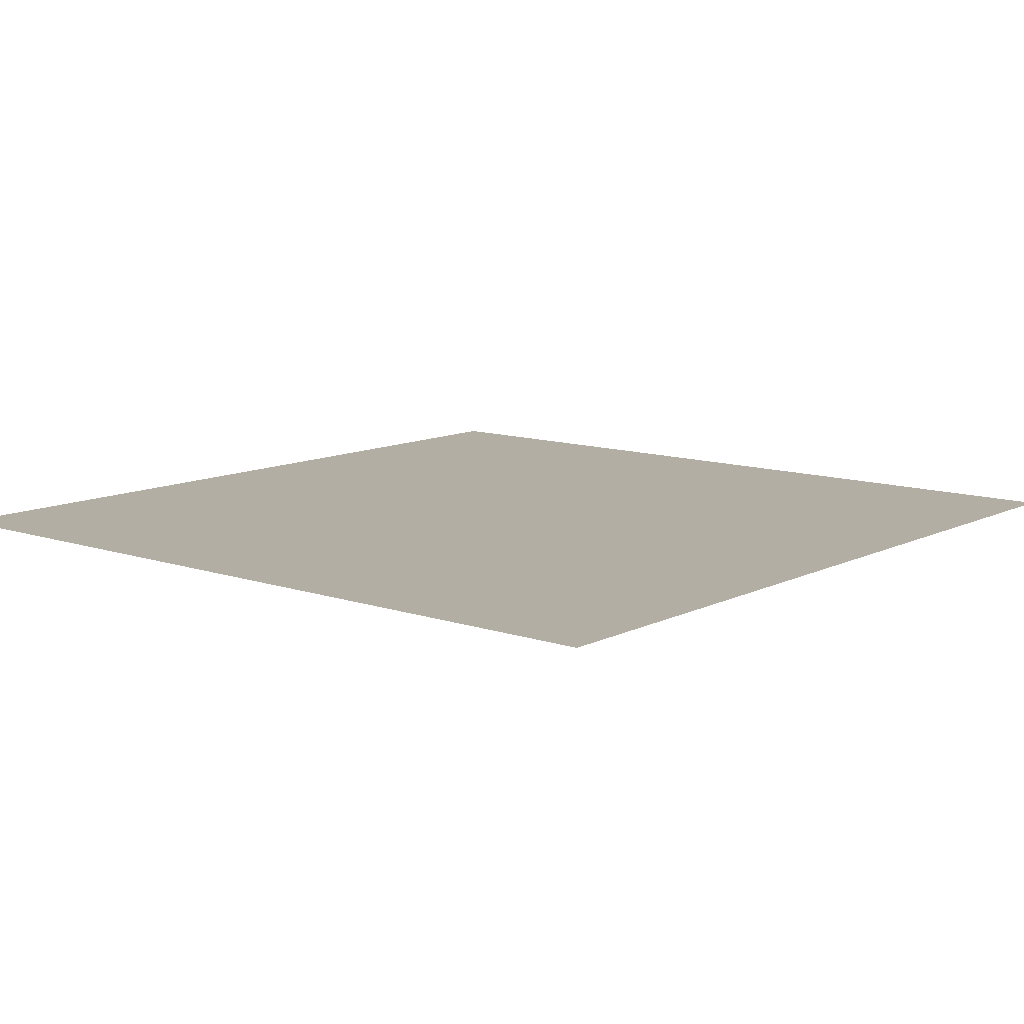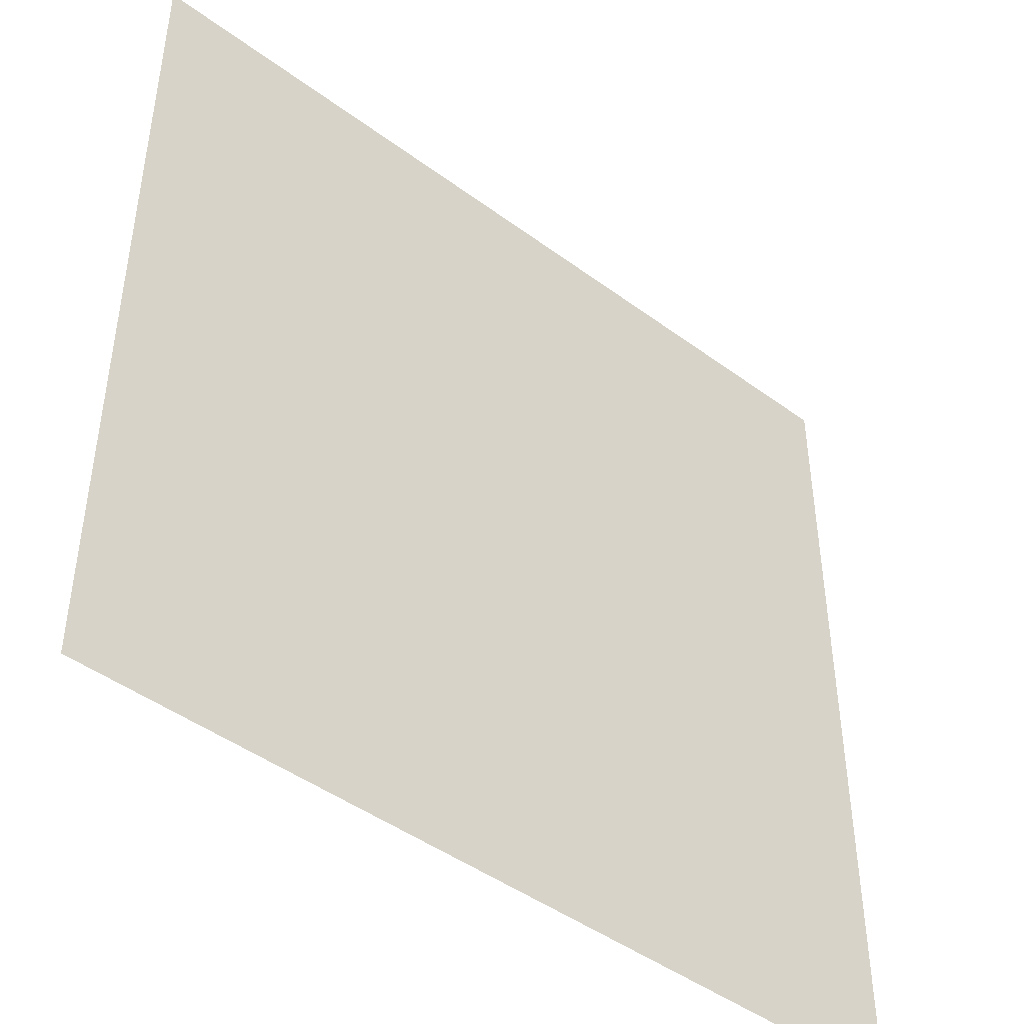
<metadata>
{"format":"obj","ext":"obj","renderer":"f3d","projection":"perspective","resolution":1024,"background":"white","views":[{"elev":11.0,"azim":39.8,"up":"+Z"},{"elev":-45.5,"azim":139.6,"up":"+Y"}]}
</metadata>
<code>
v 0 -1 0
v -1 -1 0
v -1 0 0
v 0 0 0
v -1 -1 0
v -2 -1 0
v -2 0 0
v -1 0 0
v -2 -1 0
v -3 -1 0
v -3 0 0
v -2 0 0
v -3 -1 0
v -4 -1 0
v -4 0 0
v -3 0 0
v -4 -1 0
v -5 -1 0
v -5 0 0
v -4 0 0
v -5 -1 0
v -6 -1 0
v -6 0 0
v -5 0 0
v -6 -1 0
v -7 -1 0
v -7 0 0
v -6 0 0
v -7 -1 0
v -8 -1 0
v -8 0 0
v -7 0 0
v -8 -1 0
v -9 -1 0
v -9 0 0
v -8 0 0
v -9 -1 0
v -10 -1 0
v -10 0 0
v -9 0 0
v -10 -1 0
v -11 -1 0
v -11 0 0
v -10 0 0
v -11 -1 0
v -12 -1 0
v -12 0 0
v -11 0 0
v -12 -1 0
v -13 -1 0
v -13 0 0
v -12 0 0
v -13 -1 0
v -14 -1 0
v -14 0 0
v -13 0 0
v -14 -1 0
v -15 -1 0
v -15 0 0
v -14 0 0
v -15 -1 0
v -16 -1 0
v -16 0 0
v -15 0 0
v 0 -2 0
v -1 -2 0
v -1 -1 0
v 0 -1 0
v -1 -2 0
v -2 -2 0
v -2 -1 0
v -1 -1 0
v -2 -2 0
v -3 -2 0
v -3 -1 0
v -2 -1 0
v -3 -2 0
v -4 -2 0
v -4 -1 0
v -3 -1 0
v -4 -2 0
v -5 -2 0
v -5 -1 0
v -4 -1 0
v -5 -2 0
v -6 -2 0
v -6 -1 0
v -5 -1 0
v -6 -2 0
v -7 -2 0
v -7 -1 0
v -6 -1 0
v -7 -2 0
v -8 -2 0
v -8 -1 0
v -7 -1 0
v -8 -2 0
v -9 -2 0
v -9 -1 0
v -8 -1 0
v -9 -2 0
v -10 -2 0
v -10 -1 0
v -9 -1 0
v -10 -2 0
v -11 -2 0
v -11 -1 0
v -10 -1 0
v -11 -2 0
v -12 -2 0
v -12 -1 0
v -11 -1 0
v -12 -2 0
v -13 -2 0
v -13 -1 0
v -12 -1 0
v -13 -2 0
v -14 -2 0
v -14 -1 0
v -13 -1 0
v -14 -2 0
v -15 -2 0
v -15 -1 0
v -14 -1 0
v -15 -2 0
v -16 -2 0
v -16 -1 0
v -15 -1 0
v 0 -3 0
v -1 -3 0
v -1 -2 0
v 0 -2 0
v -1 -3 0
v -2 -3 0
v -2 -2 0
v -1 -2 0
v -2 -3 0
v -3 -3 0
v -3 -2 0
v -2 -2 0
v -3 -3 0
v -4 -3 0
v -4 -2 0
v -3 -2 0
v -4 -3 0
v -5 -3 0
v -5 -2 0
v -4 -2 0
v -5 -3 0
v -6 -3 0
v -6 -2 0
v -5 -2 0
v -6 -3 0
v -7 -3 0
v -7 -2 0
v -6 -2 0
v -7 -3 0
v -8 -3 0
v -8 -2 0
v -7 -2 0
v -8 -3 0
v -9 -3 0
v -9 -2 0
v -8 -2 0
v -9 -3 0
v -10 -3 0
v -10 -2 0
v -9 -2 0
v -10 -3 0
v -11 -3 0
v -11 -2 0
v -10 -2 0
v -11 -3 0
v -12 -3 0
v -12 -2 0
v -11 -2 0
v -12 -3 0
v -13 -3 0
v -13 -2 0
v -12 -2 0
v -13 -3 0
v -14 -3 0
v -14 -2 0
v -13 -2 0
v -14 -3 0
v -15 -3 0
v -15 -2 0
v -14 -2 0
v -15 -3 0
v -16 -3 0
v -16 -2 0
v -15 -2 0
v 0 -4 0
v -1 -4 0
v -1 -3 0
v 0 -3 0
v -1 -4 0
v -2 -4 0
v -2 -3 0
v -1 -3 0
v -2 -4 0
v -3 -4 0
v -3 -3 0
v -2 -3 0
v -3 -4 0
v -4 -4 0
v -4 -3 0
v -3 -3 0
v -4 -4 0
v -5 -4 0
v -5 -3 0
v -4 -3 0
v -5 -4 0
v -6 -4 0
v -6 -3 0
v -5 -3 0
v -6 -4 0
v -7 -4 0
v -7 -3 0
v -6 -3 0
v -7 -4 0
v -8 -4 0
v -8 -3 0
v -7 -3 0
v -8 -4 0
v -9 -4 0
v -9 -3 0
v -8 -3 0
v -9 -4 0
v -10 -4 0
v -10 -3 0
v -9 -3 0
v -10 -4 0
v -11 -4 0
v -11 -3 0
v -10 -3 0
v -11 -4 0
v -12 -4 0
v -12 -3 0
v -11 -3 0
v -12 -4 0
v -13 -4 0
v -13 -3 0
v -12 -3 0
v -13 -4 0
v -14 -4 0
v -14 -3 0
v -13 -3 0
v -14 -4 0
v -15 -4 0
v -15 -3 0
v -14 -3 0
v -15 -4 0
v -16 -4 0
v -16 -3 0
v -15 -3 0
v 0 -5 0
v -1 -5 0
v -1 -4 0
v 0 -4 0
v -1 -5 0
v -2 -5 0
v -2 -4 0
v -1 -4 0
v -2 -5 0
v -3 -5 0
v -3 -4 0
v -2 -4 0
v -3 -5 0
v -4 -5 0
v -4 -4 0
v -3 -4 0
v -4 -5 0
v -5 -5 0
v -5 -4 0
v -4 -4 0
v -5 -5 0
v -6 -5 0
v -6 -4 0
v -5 -4 0
v -6 -5 0
v -7 -5 0
v -7 -4 0
v -6 -4 0
v -7 -5 0
v -8 -5 0
v -8 -4 0
v -7 -4 0
v -8 -5 0
v -9 -5 0
v -9 -4 0
v -8 -4 0
v -9 -5 0
v -10 -5 0
v -10 -4 0
v -9 -4 0
v -10 -5 0
v -11 -5 0
v -11 -4 0
v -10 -4 0
v -11 -5 0
v -12 -5 0
v -12 -4 0
v -11 -4 0
v -12 -5 0
v -13 -5 0
v -13 -4 0
v -12 -4 0
v -13 -5 0
v -14 -5 0
v -14 -4 0
v -13 -4 0
v -14 -5 0
v -15 -5 0
v -15 -4 0
v -14 -4 0
v -15 -5 0
v -16 -5 0
v -16 -4 0
v -15 -4 0
v 0 -6 0
v -1 -6 0
v -1 -5 0
v 0 -5 0
v -1 -6 0
v -2 -6 0
v -2 -5 0
v -1 -5 0
v -2 -6 0
v -3 -6 0
v -3 -5 0
v -2 -5 0
v -3 -6 0
v -4 -6 0
v -4 -5 0
v -3 -5 0
v -4 -6 0
v -5 -6 0
v -5 -5 0
v -4 -5 0
v -5 -6 0
v -6 -6 0
v -6 -5 0
v -5 -5 0
v -6 -6 0
v -7 -6 0
v -7 -5 0
v -6 -5 0
v -7 -6 0
v -8 -6 0
v -8 -5 0
v -7 -5 0
v -8 -6 0
v -9 -6 0
v -9 -5 0
v -8 -5 0
v -9 -6 0
v -10 -6 0
v -10 -5 0
v -9 -5 0
v -10 -6 0
v -11 -6 0
v -11 -5 0
v -10 -5 0
v -11 -6 0
v -12 -6 0
v -12 -5 0
v -11 -5 0
v -12 -6 0
v -13 -6 0
v -13 -5 0
v -12 -5 0
v -13 -6 0
v -14 -6 0
v -14 -5 0
v -13 -5 0
v -14 -6 0
v -15 -6 0
v -15 -5 0
v -14 -5 0
v -15 -6 0
v -16 -6 0
v -16 -5 0
v -15 -5 0
v 0 -7 0
v -1 -7 0
v -1 -6 0
v 0 -6 0
v -1 -7 0
v -2 -7 0
v -2 -6 0
v -1 -6 0
v -2 -7 0
v -3 -7 0
v -3 -6 0
v -2 -6 0
v -3 -7 0
v -4 -7 0
v -4 -6 0
v -3 -6 0
v -4 -7 0
v -5 -7 0
v -5 -6 0
v -4 -6 0
v -5 -7 0
v -6 -7 0
v -6 -6 0
v -5 -6 0
v -6 -7 0
v -7 -7 0
v -7 -6 0
v -6 -6 0
v -7 -7 0
v -8 -7 0
v -8 -6 0
v -7 -6 0
v -8 -7 0
v -9 -7 0
v -9 -6 0
v -8 -6 0
v -9 -7 0
v -10 -7 0
v -10 -6 0
v -9 -6 0
v -10 -7 0
v -11 -7 0
v -11 -6 0
v -10 -6 0
v -11 -7 0
v -12 -7 0
v -12 -6 0
v -11 -6 0
v -12 -7 0
v -13 -7 0
v -13 -6 0
v -12 -6 0
v -13 -7 0
v -14 -7 0
v -14 -6 0
v -13 -6 0
v -14 -7 0
v -15 -7 0
v -15 -6 0
v -14 -6 0
v -15 -7 0
v -16 -7 0
v -16 -6 0
v -15 -6 0
v 0 -8 0
v -1 -8 0
v -1 -7 0
v 0 -7 0
v -1 -8 0
v -2 -8 0
v -2 -7 0
v -1 -7 0
v -2 -8 0
v -3 -8 0
v -3 -7 0
v -2 -7 0
v -3 -8 0
v -4 -8 0
v -4 -7 0
v -3 -7 0
v -4 -8 0
v -5 -8 0
v -5 -7 0
v -4 -7 0
v -5 -8 0
v -6 -8 0
v -6 -7 0
v -5 -7 0
v -6 -8 0
v -7 -8 0
v -7 -7 0
v -6 -7 0
v -7 -8 0
v -8 -8 0
v -8 -7 0
v -7 -7 0
v -8 -8 0
v -9 -8 0
v -9 -7 0
v -8 -7 0
v -9 -8 0
v -10 -8 0
v -10 -7 0
v -9 -7 0
v -10 -8 0
v -11 -8 0
v -11 -7 0
v -10 -7 0
v -11 -8 0
v -12 -8 0
v -12 -7 0
v -11 -7 0
v -12 -8 0
v -13 -8 0
v -13 -7 0
v -12 -7 0
v -13 -8 0
v -14 -8 0
v -14 -7 0
v -13 -7 0
v -14 -8 0
v -15 -8 0
v -15 -7 0
v -14 -7 0
v -15 -8 0
v -16 -8 0
v -16 -7 0
v -15 -7 0
v 0 -9 0
v -1 -9 0
v -1 -8 0
v 0 -8 0
v -1 -9 0
v -2 -9 0
v -2 -8 0
v -1 -8 0
v -2 -9 0
v -3 -9 0
v -3 -8 0
v -2 -8 0
v -3 -9 0
v -4 -9 0
v -4 -8 0
v -3 -8 0
v -4 -9 0
v -5 -9 0
v -5 -8 0
v -4 -8 0
v -5 -9 0
v -6 -9 0
v -6 -8 0
v -5 -8 0
v -6 -9 0
v -7 -9 0
v -7 -8 0
v -6 -8 0
v -7 -9 0
v -8 -9 0
v -8 -8 0
v -7 -8 0
v -8 -9 0
v -9 -9 0
v -9 -8 0
v -8 -8 0
v -9 -9 0
v -10 -9 0
v -10 -8 0
v -9 -8 0
v -10 -9 0
v -11 -9 0
v -11 -8 0
v -10 -8 0
v -11 -9 0
v -12 -9 0
v -12 -8 0
v -11 -8 0
v -12 -9 0
v -13 -9 0
v -13 -8 0
v -12 -8 0
v -13 -9 0
v -14 -9 0
v -14 -8 0
v -13 -8 0
v -14 -9 0
v -15 -9 0
v -15 -8 0
v -14 -8 0
v -15 -9 0
v -16 -9 0
v -16 -8 0
v -15 -8 0
v 0 -10 0
v -1 -10 0
v -1 -9 0
v 0 -9 0
v -1 -10 0
v -2 -10 0
v -2 -9 0
v -1 -9 0
v -2 -10 0
v -3 -10 0
v -3 -9 0
v -2 -9 0
v -3 -10 0
v -4 -10 0
v -4 -9 0
v -3 -9 0
v -4 -10 0
v -5 -10 0
v -5 -9 0
v -4 -9 0
v -5 -10 0
v -6 -10 0
v -6 -9 0
v -5 -9 0
v -6 -10 0
v -7 -10 0
v -7 -9 0
v -6 -9 0
v -7 -10 0
v -8 -10 0
v -8 -9 0
v -7 -9 0
v -8 -10 0
v -9 -10 0
v -9 -9 0
v -8 -9 0
v -9 -10 0
v -10 -10 0
v -10 -9 0
v -9 -9 0
v -10 -10 0
v -11 -10 0
v -11 -9 0
v -10 -9 0
v -11 -10 0
v -12 -10 0
v -12 -9 0
v -11 -9 0
v -12 -10 0
v -13 -10 0
v -13 -9 0
v -12 -9 0
v -13 -10 0
v -14 -10 0
v -14 -9 0
v -13 -9 0
v -14 -10 0
v -15 -10 0
v -15 -9 0
v -14 -9 0
v -15 -10 0
v -16 -10 0
v -16 -9 0
v -15 -9 0
v 0 -11 0
v -1 -11 0
v -1 -10 0
v 0 -10 0
v -1 -11 0
v -2 -11 0
v -2 -10 0
v -1 -10 0
v -2 -11 0
v -3 -11 0
v -3 -10 0
v -2 -10 0
v -3 -11 0
v -4 -11 0
v -4 -10 0
v -3 -10 0
v -4 -11 0
v -5 -11 0
v -5 -10 0
v -4 -10 0
v -5 -11 0
v -6 -11 0
v -6 -10 0
v -5 -10 0
v -6 -11 0
v -7 -11 0
v -7 -10 0
v -6 -10 0
v -7 -11 0
v -8 -11 0
v -8 -10 0
v -7 -10 0
v -8 -11 0
v -9 -11 0
v -9 -10 0
v -8 -10 0
v -9 -11 0
v -10 -11 0
v -10 -10 0
v -9 -10 0
v -10 -11 0
v -11 -11 0
v -11 -10 0
v -10 -10 0
v -11 -11 0
v -12 -11 0
v -12 -10 0
v -11 -10 0
v -12 -11 0
v -13 -11 0
v -13 -10 0
v -12 -10 0
v -13 -11 0
v -14 -11 0
v -14 -10 0
v -13 -10 0
v -14 -11 0
v -15 -11 0
v -15 -10 0
v -14 -10 0
v -15 -11 0
v -16 -11 0
v -16 -10 0
v -15 -10 0
v 0 -12 0
v -1 -12 0
v -1 -11 0
v 0 -11 0
v -1 -12 0
v -2 -12 0
v -2 -11 0
v -1 -11 0
v -2 -12 0
v -3 -12 0
v -3 -11 0
v -2 -11 0
v -3 -12 0
v -4 -12 0
v -4 -11 0
v -3 -11 0
v -4 -12 0
v -5 -12 0
v -5 -11 0
v -4 -11 0
v -5 -12 0
v -6 -12 0
v -6 -11 0
v -5 -11 0
v -6 -12 0
v -7 -12 0
v -7 -11 0
v -6 -11 0
v -7 -12 0
v -8 -12 0
v -8 -11 0
v -7 -11 0
v -8 -12 0
v -9 -12 0
v -9 -11 0
v -8 -11 0
v -9 -12 0
v -10 -12 0
v -10 -11 0
v -9 -11 0
v -10 -12 0
v -11 -12 0
v -11 -11 0
v -10 -11 0
v -11 -12 0
v -12 -12 0
v -12 -11 0
v -11 -11 0
v -12 -12 0
v -13 -12 0
v -13 -11 0
v -12 -11 0
v -13 -12 0
v -14 -12 0
v -14 -11 0
v -13 -11 0
v -14 -12 0
v -15 -12 0
v -15 -11 0
v -14 -11 0
v -15 -12 0
v -16 -12 0
v -16 -11 0
v -15 -11 0
v 0 -13 0
v -1 -13 0
v -1 -12 0
v 0 -12 0
v -1 -13 0
v -2 -13 0
v -2 -12 0
v -1 -12 0
v -2 -13 0
v -3 -13 0
v -3 -12 0
v -2 -12 0
v -3 -13 0
v -4 -13 0
v -4 -12 0
v -3 -12 0
v -4 -13 0
v -5 -13 0
v -5 -12 0
v -4 -12 0
v -5 -13 0
v -6 -13 0
v -6 -12 0
v -5 -12 0
v -6 -13 0
v -7 -13 0
v -7 -12 0
v -6 -12 0
v -7 -13 0
v -8 -13 0
v -8 -12 0
v -7 -12 0
v -8 -13 0
v -9 -13 0
v -9 -12 0
v -8 -12 0
v -9 -13 0
v -10 -13 0
v -10 -12 0
v -9 -12 0
v -10 -13 0
v -11 -13 0
v -11 -12 0
v -10 -12 0
v -11 -13 0
v -12 -13 0
v -12 -12 0
v -11 -12 0
v -12 -13 0
v -13 -13 0
v -13 -12 0
v -12 -12 0
v -13 -13 0
v -14 -13 0
v -14 -12 0
v -13 -12 0
v -14 -13 0
v -15 -13 0
v -15 -12 0
v -14 -12 0
v -15 -13 0
v -16 -13 0
v -16 -12 0
v -15 -12 0
v 0 -14 0
v -1 -14 0
v -1 -13 0
v 0 -13 0
v -1 -14 0
v -2 -14 0
v -2 -13 0
v -1 -13 0
v -2 -14 0
v -3 -14 0
v -3 -13 0
v -2 -13 0
v -3 -14 0
v -4 -14 0
v -4 -13 0
v -3 -13 0
v -4 -14 0
v -5 -14 0
v -5 -13 0
v -4 -13 0
v -5 -14 0
v -6 -14 0
v -6 -13 0
v -5 -13 0
v -6 -14 0
v -7 -14 0
v -7 -13 0
v -6 -13 0
v -7 -14 0
v -8 -14 0
v -8 -13 0
v -7 -13 0
v -8 -14 0
v -9 -14 0
v -9 -13 0
v -8 -13 0
v -9 -14 0
v -10 -14 0
v -10 -13 0
v -9 -13 0
v -10 -14 0
v -11 -14 0
v -11 -13 0
v -10 -13 0
v -11 -14 0
v -12 -14 0
v -12 -13 0
v -11 -13 0
v -12 -14 0
v -13 -14 0
v -13 -13 0
v -12 -13 0
v -13 -14 0
v -14 -14 0
v -14 -13 0
v -13 -13 0
v -14 -14 0
v -15 -14 0
v -15 -13 0
v -14 -13 0
v -15 -14 0
v -16 -14 0
v -16 -13 0
v -15 -13 0
v 0 -15 0
v -1 -15 0
v -1 -14 0
v 0 -14 0
v -1 -15 0
v -2 -15 0
v -2 -14 0
v -1 -14 0
v -2 -15 0
v -3 -15 0
v -3 -14 0
v -2 -14 0
v -3 -15 0
v -4 -15 0
v -4 -14 0
v -3 -14 0
v -4 -15 0
v -5 -15 0
v -5 -14 0
v -4 -14 0
v -5 -15 0
v -6 -15 0
v -6 -14 0
v -5 -14 0
v -6 -15 0
v -7 -15 0
v -7 -14 0
v -6 -14 0
v -7 -15 0
v -8 -15 0
v -8 -14 0
v -7 -14 0
v -8 -15 0
v -9 -15 0
v -9 -14 0
v -8 -14 0
v -9 -15 0
v -10 -15 0
v -10 -14 0
v -9 -14 0
v -10 -15 0
v -11 -15 0
v -11 -14 0
v -10 -14 0
v -11 -15 0
v -12 -15 0
v -12 -14 0
v -11 -14 0
v -12 -15 0
v -13 -15 0
v -13 -14 0
v -12 -14 0
v -13 -15 0
v -14 -15 0
v -14 -14 0
v -13 -14 0
v -14 -15 0
v -15 -15 0
v -15 -14 0
v -14 -14 0
v -15 -15 0
v -16 -15 0
v -16 -14 0
v -15 -14 0
v 0 -16 0
v -1 -16 0
v -1 -15 0
v 0 -15 0
v -1 -16 0
v -2 -16 0
v -2 -15 0
v -1 -15 0
v -2 -16 0
v -3 -16 0
v -3 -15 0
v -2 -15 0
v -3 -16 0
v -4 -16 0
v -4 -15 0
v -3 -15 0
v -4 -16 0
v -5 -16 0
v -5 -15 0
v -4 -15 0
v -5 -16 0
v -6 -16 0
v -6 -15 0
v -5 -15 0
v -6 -16 0
v -7 -16 0
v -7 -15 0
v -6 -15 0
v -7 -16 0
v -8 -16 0
v -8 -15 0
v -7 -15 0
v -8 -16 0
v -9 -16 0
v -9 -15 0
v -8 -15 0
v -9 -16 0
v -10 -16 0
v -10 -15 0
v -9 -15 0
v -10 -16 0
v -11 -16 0
v -11 -15 0
v -10 -15 0
v -11 -16 0
v -12 -16 0
v -12 -15 0
v -11 -15 0
v -12 -16 0
v -13 -16 0
v -13 -15 0
v -12 -15 0
v -13 -16 0
v -14 -16 0
v -14 -15 0
v -13 -15 0
v -14 -16 0
v -15 -16 0
v -15 -15 0
v -14 -15 0
v -15 -16 0
v -16 -16 0
v -16 -15 0
v -15 -15 0
g testmap1_mesh_0563
f 1 2 3 4
f 5 6 7 8
f 9 10 11 12
f 13 14 15 16
f 17 18 19 20
f 21 22 23 24
f 25 26 27 28
f 29 30 31 32
f 33 34 35 36
f 37 38 39 40
f 41 42 43 44
f 45 46 47 48
f 49 50 51 52
f 53 54 55 56
f 57 58 59 60
f 61 62 63 64
f 65 66 67 68
f 69 70 71 72
f 73 74 75 76
f 77 78 79 80
f 81 82 83 84
f 85 86 87 88
f 89 90 91 92
f 93 94 95 96
f 97 98 99 100
f 101 102 103 104
f 105 106 107 108
f 109 110 111 112
f 113 114 115 116
f 117 118 119 120
f 121 122 123 124
f 125 126 127 128
f 129 130 131 132
f 133 134 135 136
f 137 138 139 140
f 141 142 143 144
f 145 146 147 148
f 149 150 151 152
f 153 154 155 156
f 157 158 159 160
f 161 162 163 164
f 165 166 167 168
f 169 170 171 172
f 173 174 175 176
f 177 178 179 180
f 181 182 183 184
f 185 186 187 188
f 189 190 191 192
f 193 194 195 196
f 197 198 199 200
f 201 202 203 204
f 205 206 207 208
f 209 210 211 212
f 213 214 215 216
f 217 218 219 220
f 221 222 223 224
f 225 226 227 228
f 229 230 231 232
f 233 234 235 236
f 237 238 239 240
f 241 242 243 244
f 245 246 247 248
f 249 250 251 252
f 253 254 255 256
f 257 258 259 260
f 261 262 263 264
f 265 266 267 268
f 269 270 271 272
f 273 274 275 276
f 277 278 279 280
f 281 282 283 284
f 285 286 287 288
f 289 290 291 292
f 293 294 295 296
f 297 298 299 300
f 301 302 303 304
f 305 306 307 308
f 309 310 311 312
f 313 314 315 316
f 317 318 319 320
f 321 322 323 324
f 325 326 327 328
f 329 330 331 332
f 333 334 335 336
f 337 338 339 340
f 341 342 343 344
f 345 346 347 348
f 349 350 351 352
f 353 354 355 356
f 357 358 359 360
f 361 362 363 364
f 365 366 367 368
f 369 370 371 372
f 373 374 375 376
f 377 378 379 380
f 381 382 383 384
f 385 386 387 388
f 389 390 391 392
f 393 394 395 396
f 397 398 399 400
f 401 402 403 404
f 405 406 407 408
f 409 410 411 412
f 413 414 415 416
f 417 418 419 420
f 421 422 423 424
f 425 426 427 428
f 429 430 431 432
f 433 434 435 436
f 437 438 439 440
f 441 442 443 444
f 445 446 447 448
f 449 450 451 452
f 453 454 455 456
f 457 458 459 460
f 461 462 463 464
f 465 466 467 468
f 469 470 471 472
f 473 474 475 476
f 477 478 479 480
f 481 482 483 484
f 485 486 487 488
f 489 490 491 492
f 493 494 495 496
f 497 498 499 500
f 501 502 503 504
f 505 506 507 508
f 509 510 511 512
f 513 514 515 516
f 517 518 519 520
f 521 522 523 524
f 525 526 527 528
f 529 530 531 532
f 533 534 535 536
f 537 538 539 540
f 541 542 543 544
f 545 546 547 548
f 549 550 551 552
f 553 554 555 556
f 557 558 559 560
f 561 562 563 564
f 565 566 567 568
f 569 570 571 572
f 573 574 575 576
f 577 578 579 580
f 581 582 583 584
f 585 586 587 588
f 589 590 591 592
f 593 594 595 596
f 597 598 599 600
f 601 602 603 604
f 605 606 607 608
f 609 610 611 612
f 613 614 615 616
f 617 618 619 620
f 621 622 623 624
f 625 626 627 628
f 629 630 631 632
f 633 634 635 636
f 637 638 639 640
f 641 642 643 644
f 645 646 647 648
f 649 650 651 652
f 653 654 655 656
f 657 658 659 660
f 661 662 663 664
f 665 666 667 668
f 669 670 671 672
f 673 674 675 676
f 677 678 679 680
f 681 682 683 684
f 685 686 687 688
f 689 690 691 692
f 693 694 695 696
f 697 698 699 700
f 701 702 703 704
f 705 706 707 708
f 709 710 711 712
f 713 714 715 716
f 717 718 719 720
f 721 722 723 724
f 725 726 727 728
f 729 730 731 732
f 733 734 735 736
f 737 738 739 740
f 741 742 743 744
f 745 746 747 748
f 749 750 751 752
f 753 754 755 756
f 757 758 759 760
f 761 762 763 764
f 765 766 767 768
f 769 770 771 772
f 773 774 775 776
f 777 778 779 780
f 781 782 783 784
f 785 786 787 788
f 789 790 791 792
f 793 794 795 796
f 797 798 799 800
f 801 802 803 804
f 805 806 807 808
f 809 810 811 812
f 813 814 815 816
f 817 818 819 820
f 821 822 823 824
f 825 826 827 828
f 829 830 831 832
f 833 834 835 836
f 837 838 839 840
f 841 842 843 844
f 845 846 847 848
f 849 850 851 852
f 853 854 855 856
f 857 858 859 860
f 861 862 863 864
f 865 866 867 868
f 869 870 871 872
f 873 874 875 876
f 877 878 879 880
f 881 882 883 884
f 885 886 887 888
f 889 890 891 892
f 893 894 895 896
f 897 898 899 900
f 901 902 903 904
f 905 906 907 908
f 909 910 911 912
f 913 914 915 916
f 917 918 919 920
f 921 922 923 924
f 925 926 927 928
f 929 930 931 932
f 933 934 935 936
f 937 938 939 940
f 941 942 943 944
f 945 946 947 948
f 949 950 951 952
f 953 954 955 956
f 957 958 959 960
f 961 962 963 964
f 965 966 967 968
f 969 970 971 972
f 973 974 975 976
f 977 978 979 980
f 981 982 983 984
f 985 986 987 988
f 989 990 991 992
f 993 994 995 996
f 997 998 999 1000
f 1001 1002 1003 1004
f 1005 1006 1007 1008
f 1009 1010 1011 1012
f 1013 1014 1015 1016
f 1017 1018 1019 1020
f 1021 1022 1023 1024

</code>
